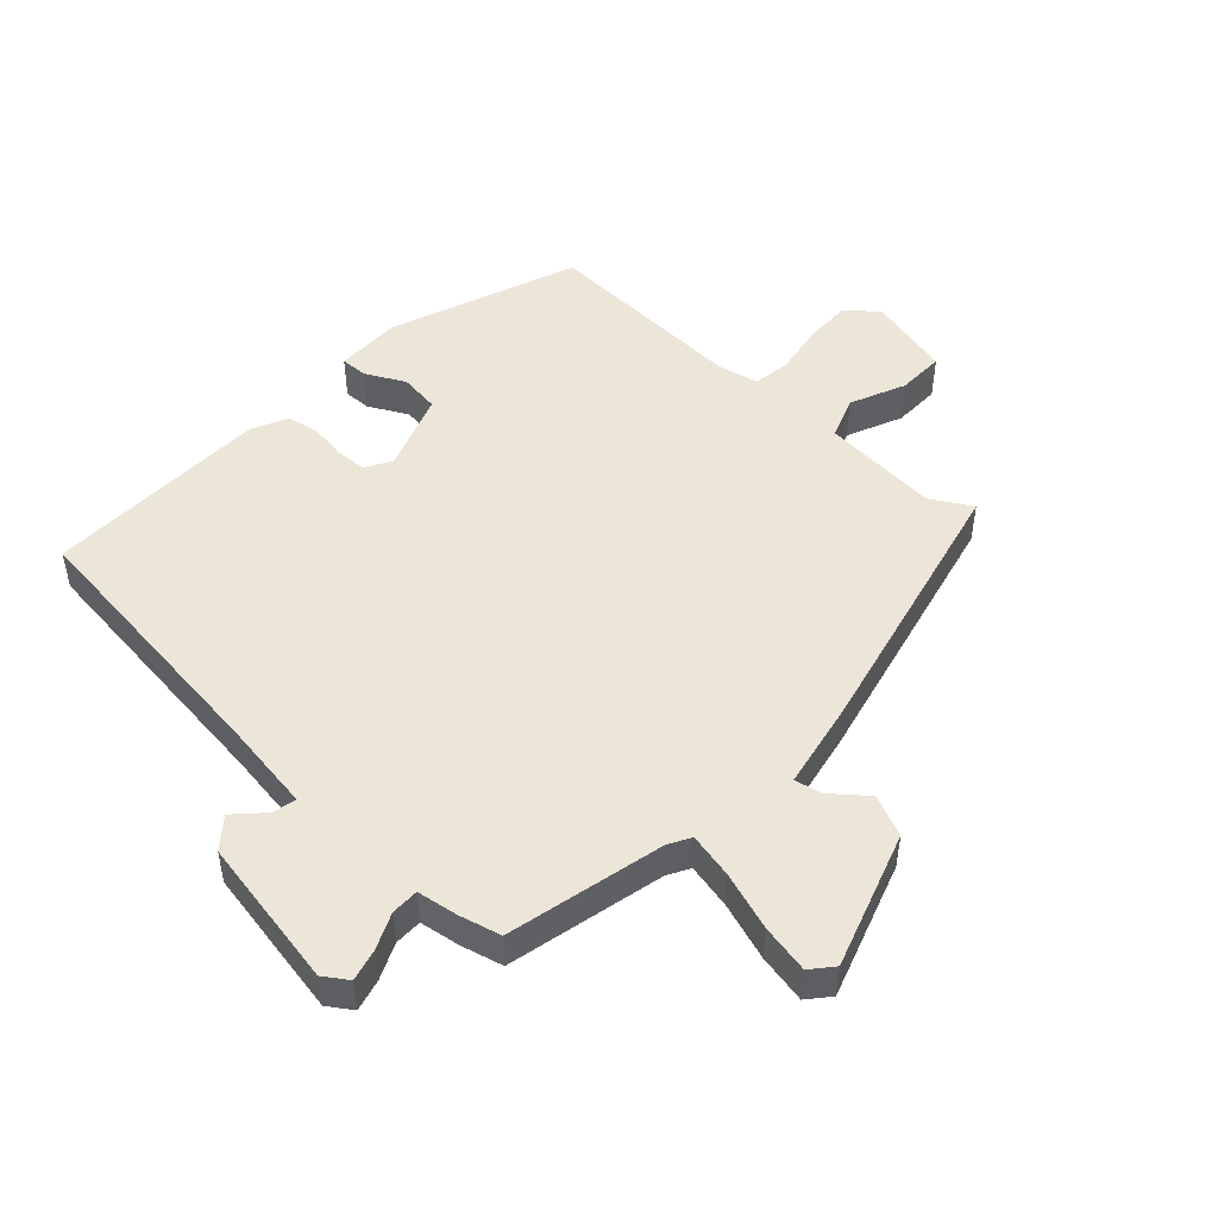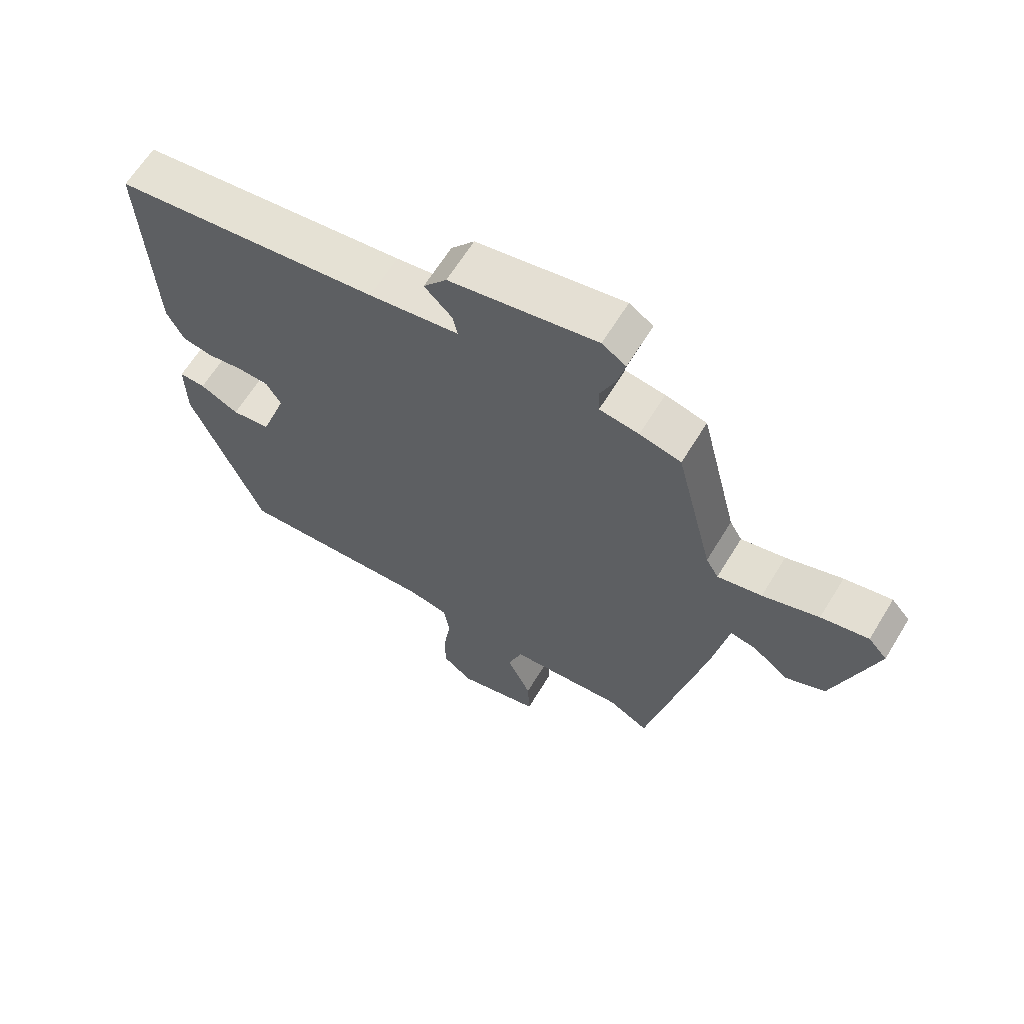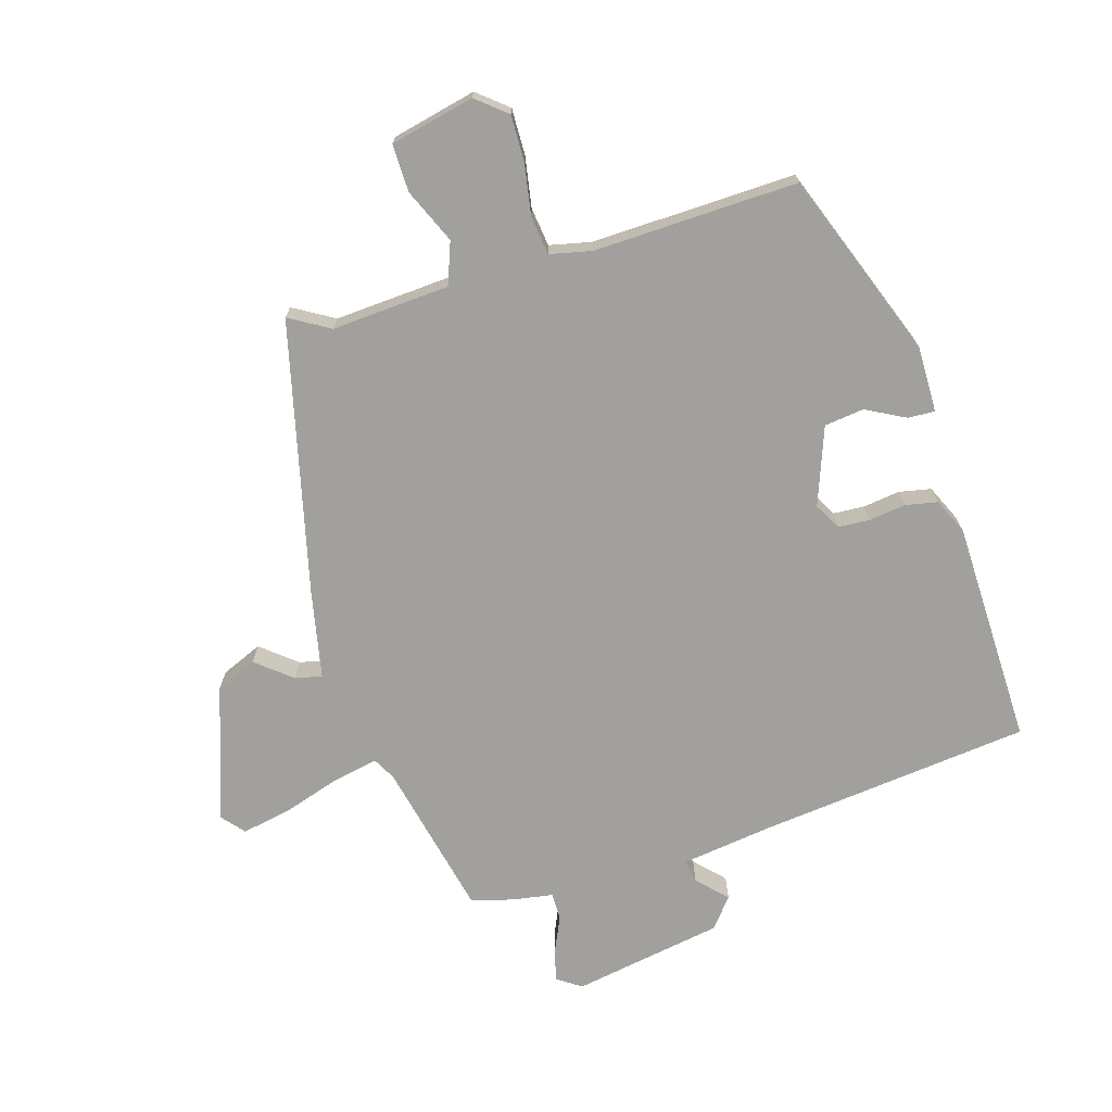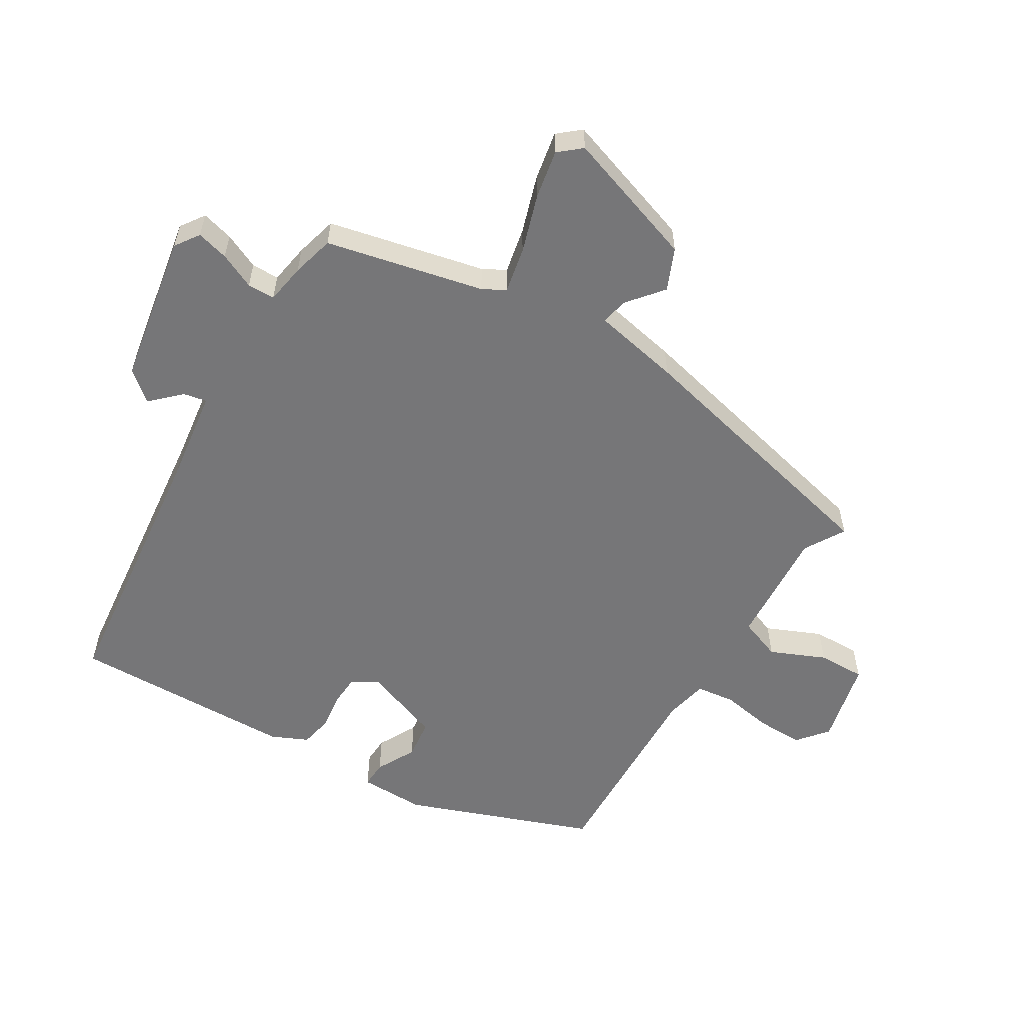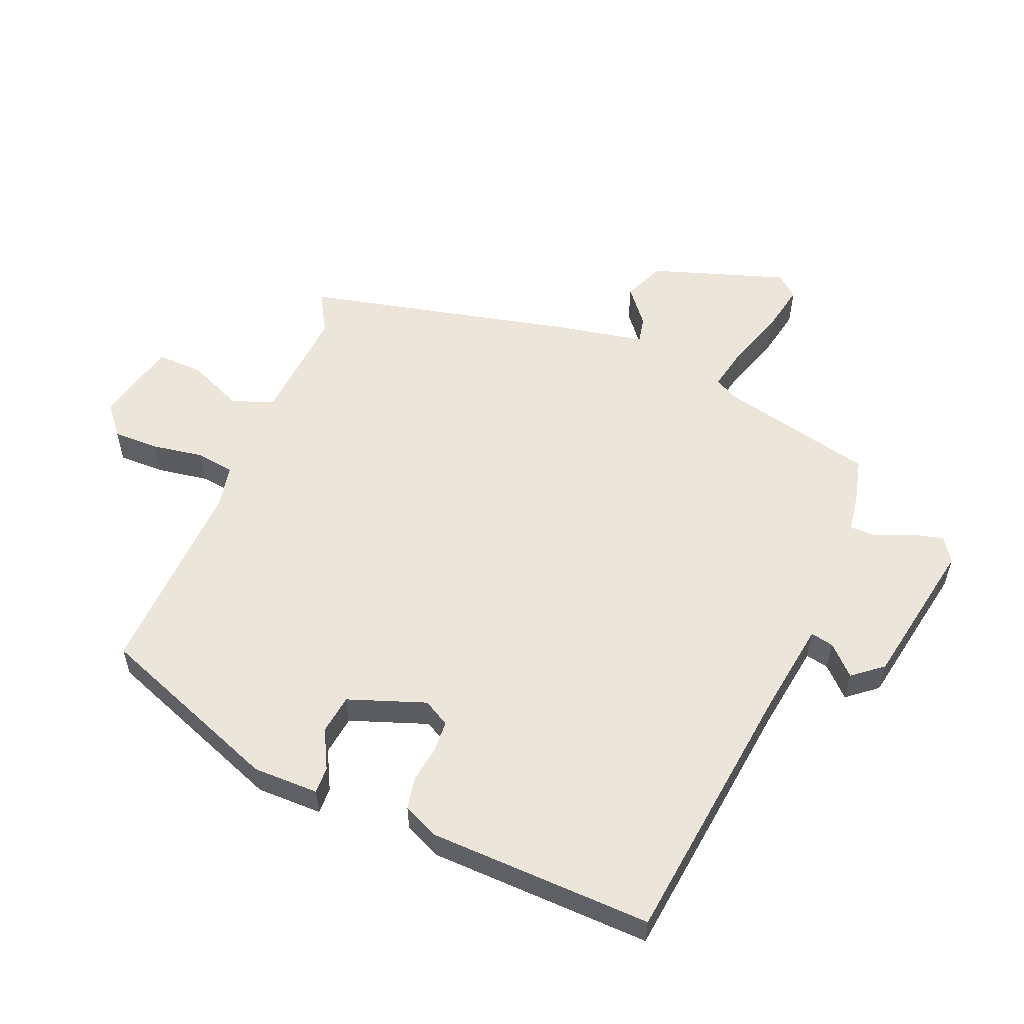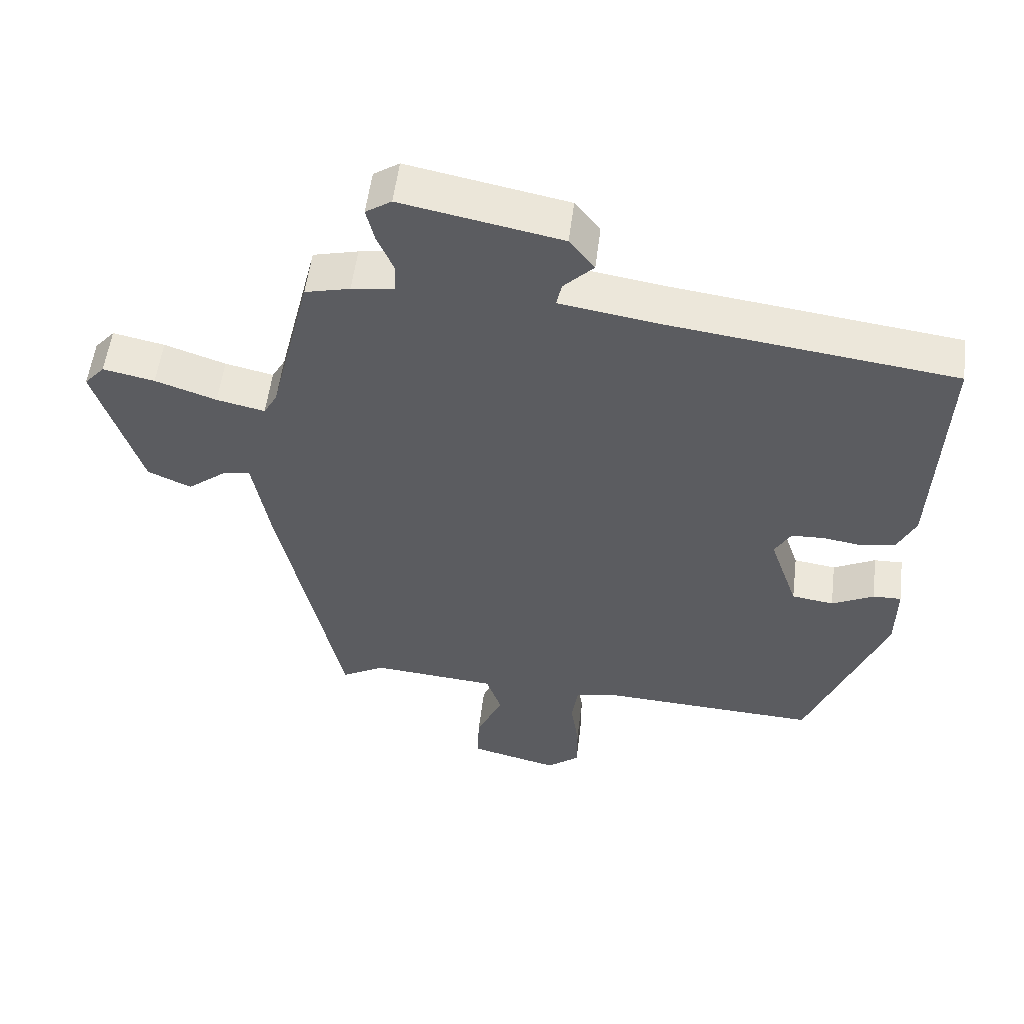
<metadata>
{"format":"obj","ext":"obj","renderer":"f3d","projection":"perspective","resolution":1024,"background":"white","views":[{"elev":49.1,"azim":41.9,"up":"+Y"},{"elev":64.1,"azim":31.4,"up":"+Z"},{"elev":-71.6,"azim":-164.5,"up":"+Y"},{"elev":-56.9,"azim":57.6,"up":"+Y"},{"elev":55.8,"azim":-68.4,"up":"+Y"},{"elev":54.1,"azim":-173.0,"up":"+Z"}]}
</metadata>
<code>
v 0.399 0.07 -0.49
v 0.335 0.07 -0.454
v 0.151 0.07 -0.47
v 0.128 0.07 -0.536
v 0.167 0.07 -0.621
v 0.17 0.07 -0.695
v 0.039 0.07 -0.728
v -0.009 0.07 -0.69
v -0.009 0.07 -0.617
v 0.003 0.07 -0.537
v -0.006 0.07 -0.477
v -0.072 0.07 -0.464
v -0.391 0.07 -0.481
v -0.506 0.07 -0.191
v -0.507 0.07 -0.088
v -0.465 0.07 -0.089
v -0.403 0.07 -0.12
v -0.341 0.07 -0.111
v -0.299 0.07 0.011
v -0.323 0.07 0.052
v -0.372 0.07 0.054
v -0.43 0.07 0.045
v -0.48 0.07 0.054
v -0.507 0.07 0.11
v -0.522 0.07 0.461
v -0.097 0.07 0.517
v 0.047 0.07 0.54
v 0.039 0.07 0.576
v -0.005 0.07 0.62
v 0.032 0.07 0.667
v 0.267 0.07 0.713
v 0.305 0.07 0.688
v 0.293 0.07 0.638
v 0.269 0.07 0.582
v 0.27 0.07 0.539
v 0.333 0.07 0.53
v 0.399 0.07 0.514
v 0.459 0.07 0.27
v 0.479 0.07 0.235
v 0.55 0.07 0.251
v 0.64 0.07 0.282
v 0.716 0.07 0.298
v 0.746 0.07 0.264
v 0.679 0.07 0.052
v 0.615 0.07 0.023
v 0.559 0.07 0.067
v 0.517 0.07 0.075
v 0.492 0.07 -0.063
v 0.399 0 -0.49
v 0.335 0 -0.454
v 0.151 0 -0.47
v 0.128 0 -0.536
v 0.167 0 -0.621
v 0.17 0 -0.695
v 0.039 0 -0.728
v -0.009 0 -0.69
v -0.009 0 -0.617
v 0.003 0 -0.537
v -0.006 0 -0.477
v -0.072 0 -0.464
v -0.391 0 -0.481
v -0.506 0 -0.191
v -0.507 0 -0.088
v -0.465 0 -0.089
v -0.403 0 -0.12
v -0.341 0 -0.111
v -0.299 0 0.011
v -0.323 0 0.052
v -0.372 0 0.054
v -0.43 0 0.045
v -0.48 0 0.054
v -0.507 0 0.11
v -0.522 0 0.461
v -0.097 0 0.517
v 0.047 0 0.54
v 0.039 0 0.576
v -0.005 0 0.62
v 0.032 0 0.667
v 0.267 0 0.713
v 0.305 0 0.688
v 0.293 0 0.638
v 0.269 0 0.582
v 0.27 0 0.539
v 0.333 0 0.53
v 0.399 0 0.514
v 0.459 0 0.27
v 0.479 0 0.235
v 0.55 0 0.251
v 0.64 0 0.282
v 0.716 0 0.298
v 0.746 0 0.264
v 0.679 0 0.052
v 0.615 0 0.023
v 0.559 0 0.067
v 0.517 0 0.075
v 0.492 0 -0.063
f 47 48 1 2
f 44 45 46
f 43 44 46
f 42 43 46
f 41 42 46
f 40 41 46
f 39 40 46 47
f 47 2 3
f 39 47 3
f 38 39 3
f 37 38 3
f 36 37 3
f 35 36 3
f 32 33 34
f 31 32 34
f 30 31 34
f 29 30 34
f 28 29 34
f 27 28 34 35
f 35 3 4
f 27 35 4
f 26 27 4
f 24 25 26
f 23 24 26
f 22 23 26
f 21 22 26
f 20 21 26
f 19 20 26 4
f 15 16 17
f 14 15 17
f 13 14 17
f 12 13 17
f 11 12 17 18
f 8 9 10
f 7 8 10
f 6 7 10
f 5 6 10
f 4 5 10
f 4 10 11
f 4 11 18 19
f 50 49 96 95
f 94 93 92
f 94 92 91
f 94 91 90
f 94 90 89
f 94 89 88
f 95 94 88 87
f 51 50 95
f 51 95 87
f 51 87 86
f 51 86 85
f 51 85 84
f 51 84 83
f 82 81 80
f 82 80 79
f 82 79 78
f 82 78 77
f 82 77 76
f 83 82 76 75
f 52 51 83
f 52 83 75
f 52 75 74
f 74 73 72
f 74 72 71
f 74 71 70
f 74 70 69
f 74 69 68
f 52 74 68 67
f 65 64 63
f 65 63 62
f 65 62 61
f 65 61 60
f 66 65 60 59
f 58 57 56
f 58 56 55
f 58 55 54
f 58 54 53
f 58 53 52
f 59 58 52
f 67 66 59 52
f 1 49 50 2
f 2 50 51 3
f 3 51 52 4
f 4 52 53 5
f 5 53 54 6
f 6 54 55 7
f 7 55 56 8
f 8 56 57 9
f 9 57 58 10
f 10 58 59 11
f 11 59 60 12
f 12 60 61 13
f 13 61 62 14
f 14 62 63 15
f 15 63 64 16
f 16 64 65 17
f 17 65 66 18
f 18 66 67 19
f 19 67 68 20
f 20 68 69 21
f 21 69 70 22
f 22 70 71 23
f 23 71 72 24
f 24 72 73 25
f 25 73 74 26
f 26 74 75 27
f 27 75 76 28
f 28 76 77 29
f 29 77 78 30
f 30 78 79 31
f 31 79 80 32
f 32 80 81 33
f 33 81 82 34
f 34 82 83 35
f 35 83 84 36
f 36 84 85 37
f 37 85 86 38
f 38 86 87 39
f 39 87 88 40
f 40 88 89 41
f 41 89 90 42
f 42 90 91 43
f 43 91 92 44
f 44 92 93 45
f 45 93 94 46
f 46 94 95 47
f 47 95 96 48
f 48 96 49 1

</code>
